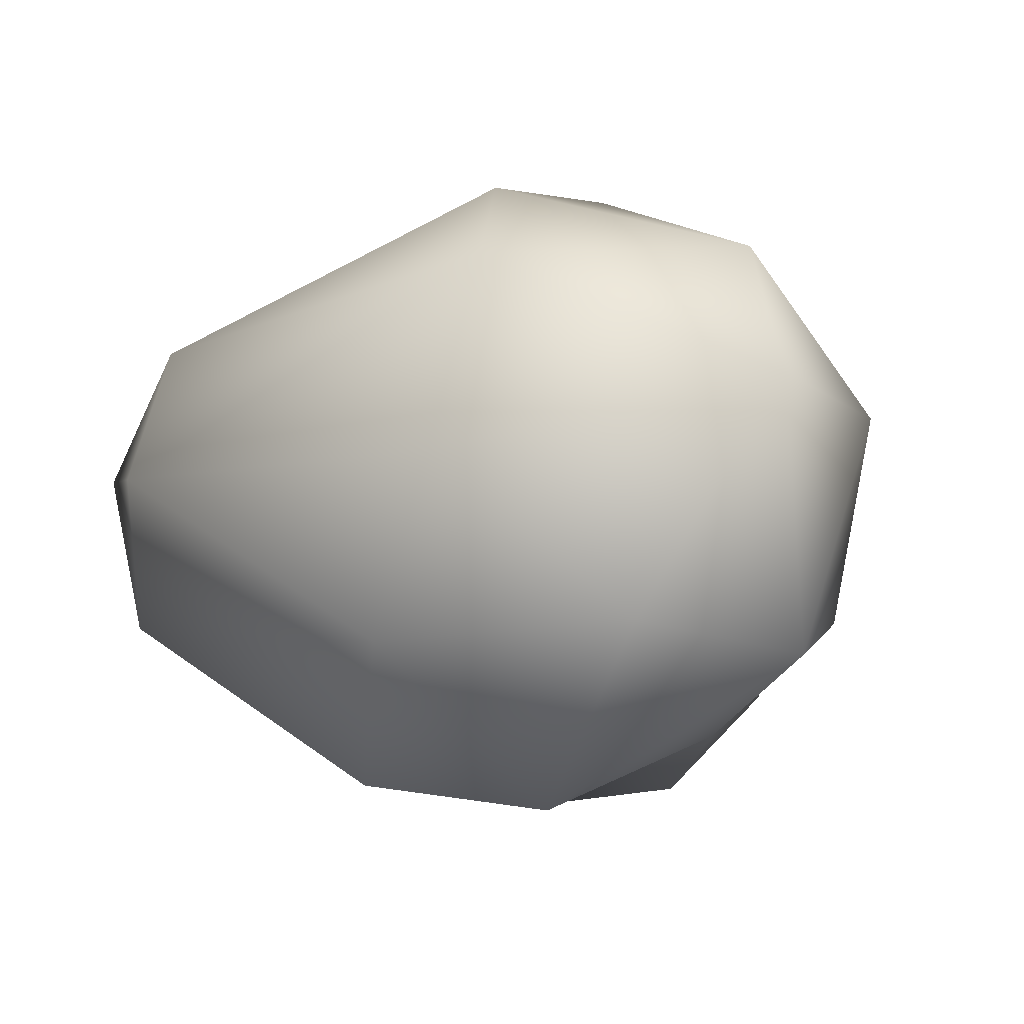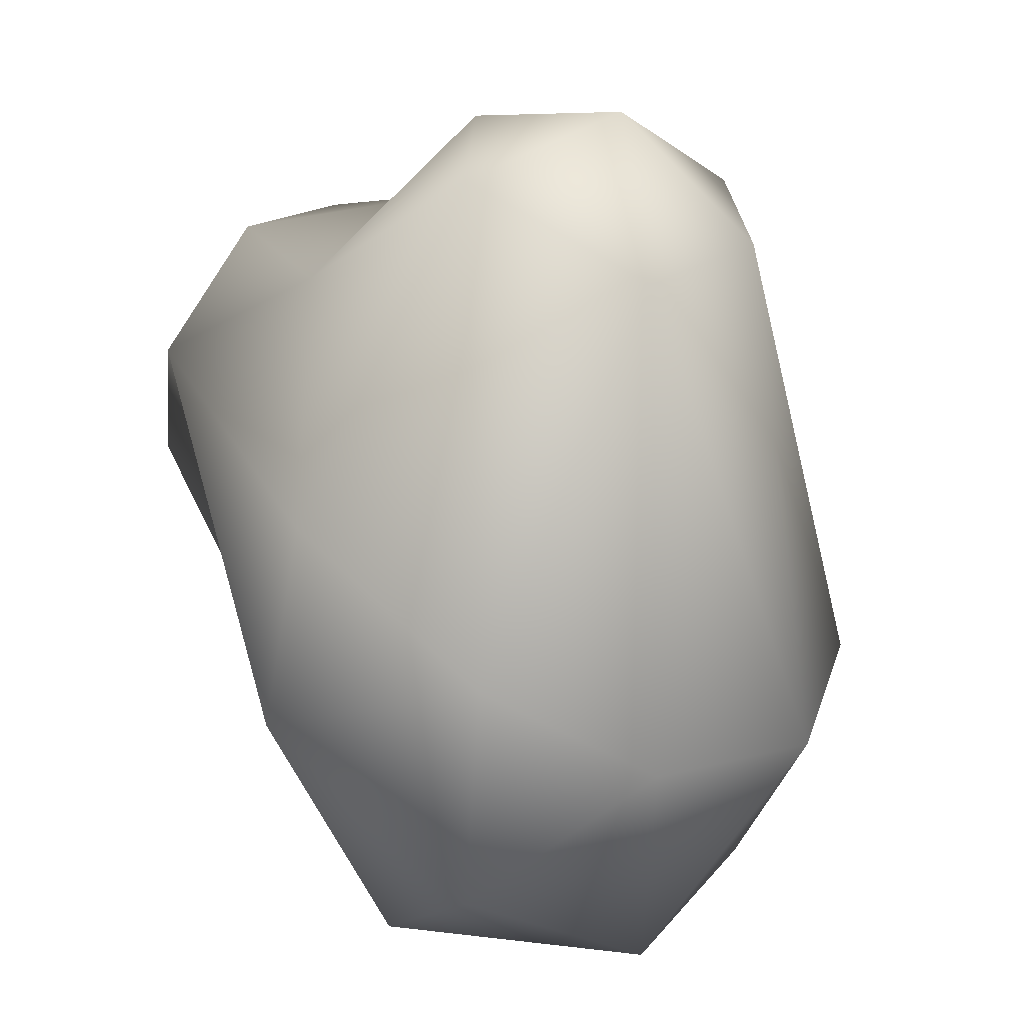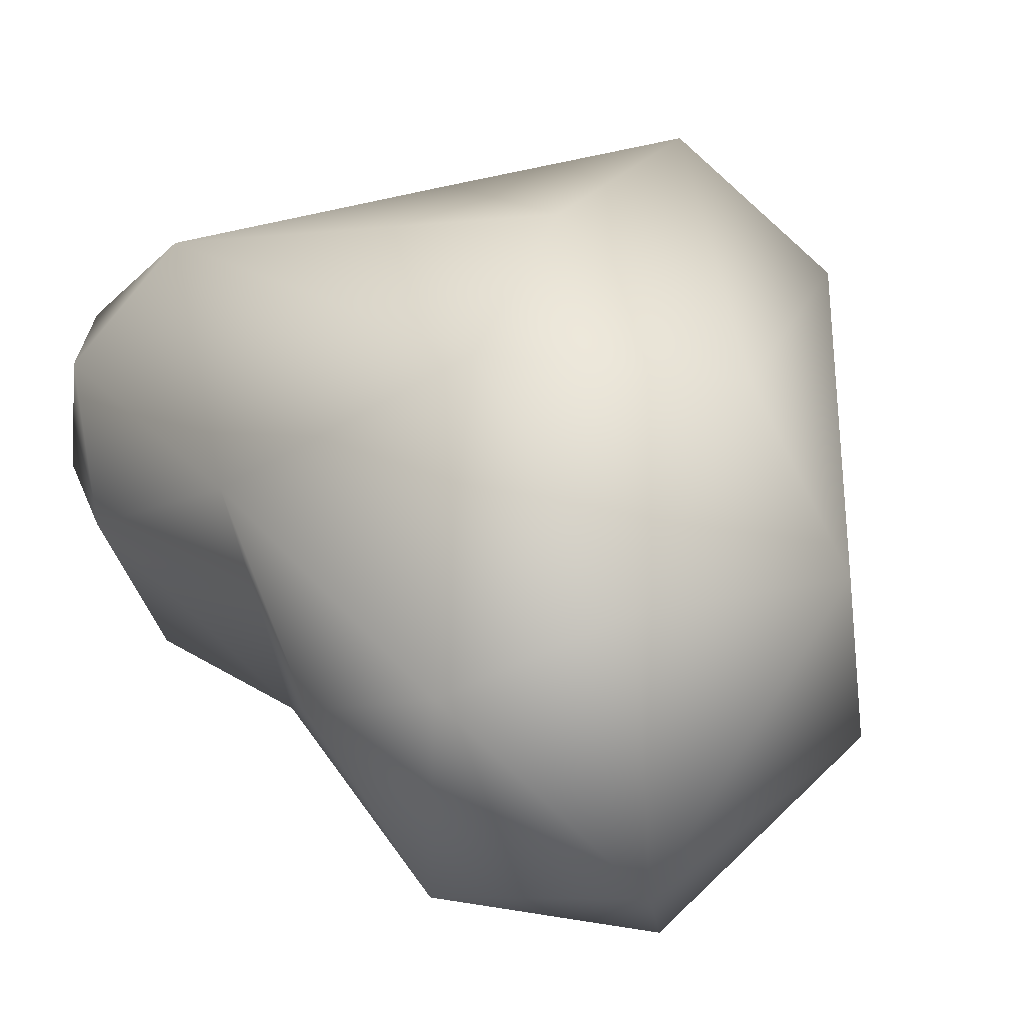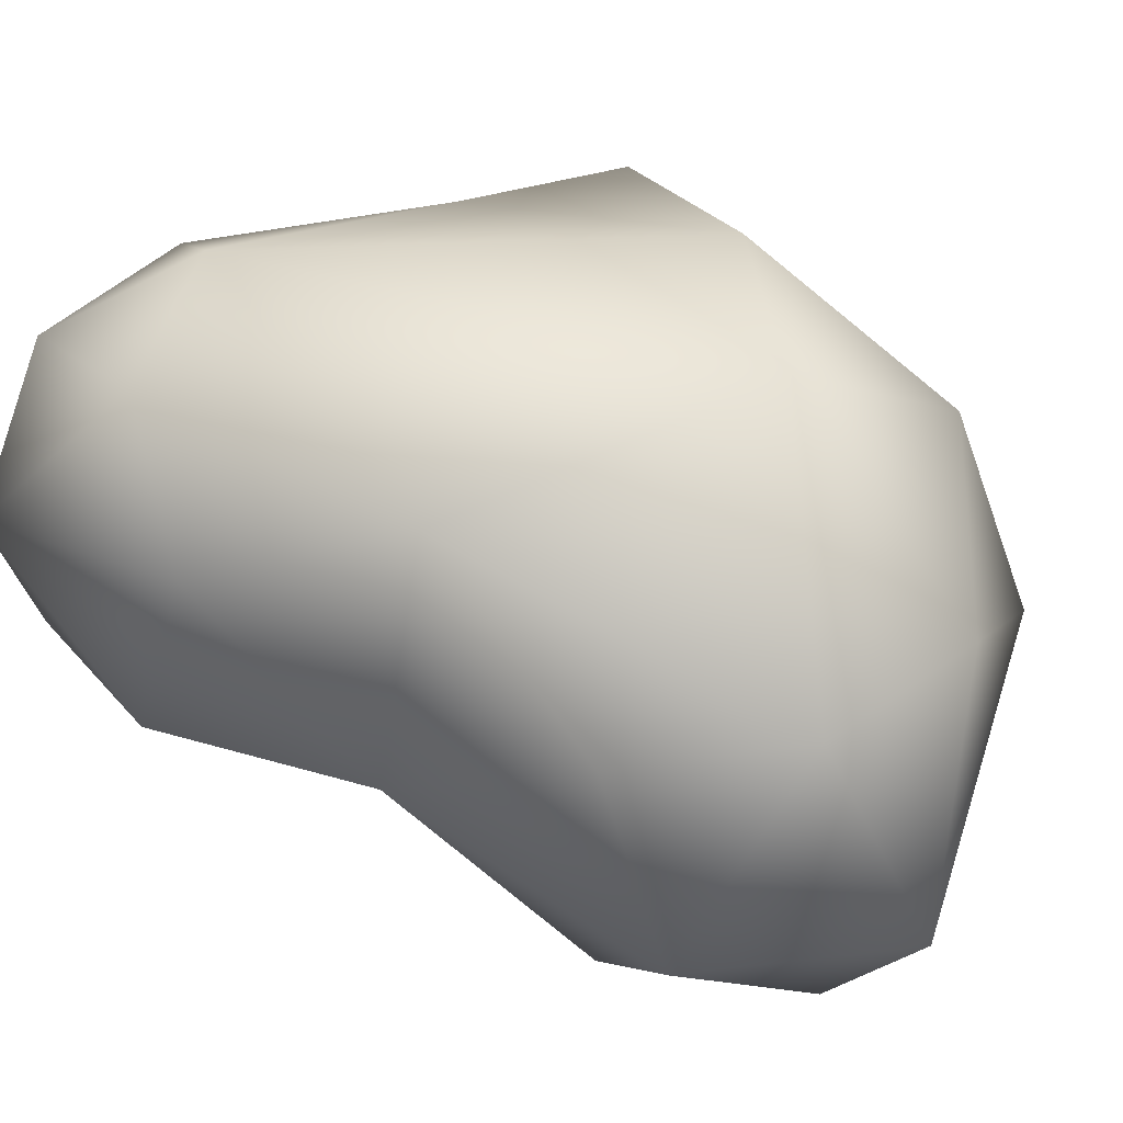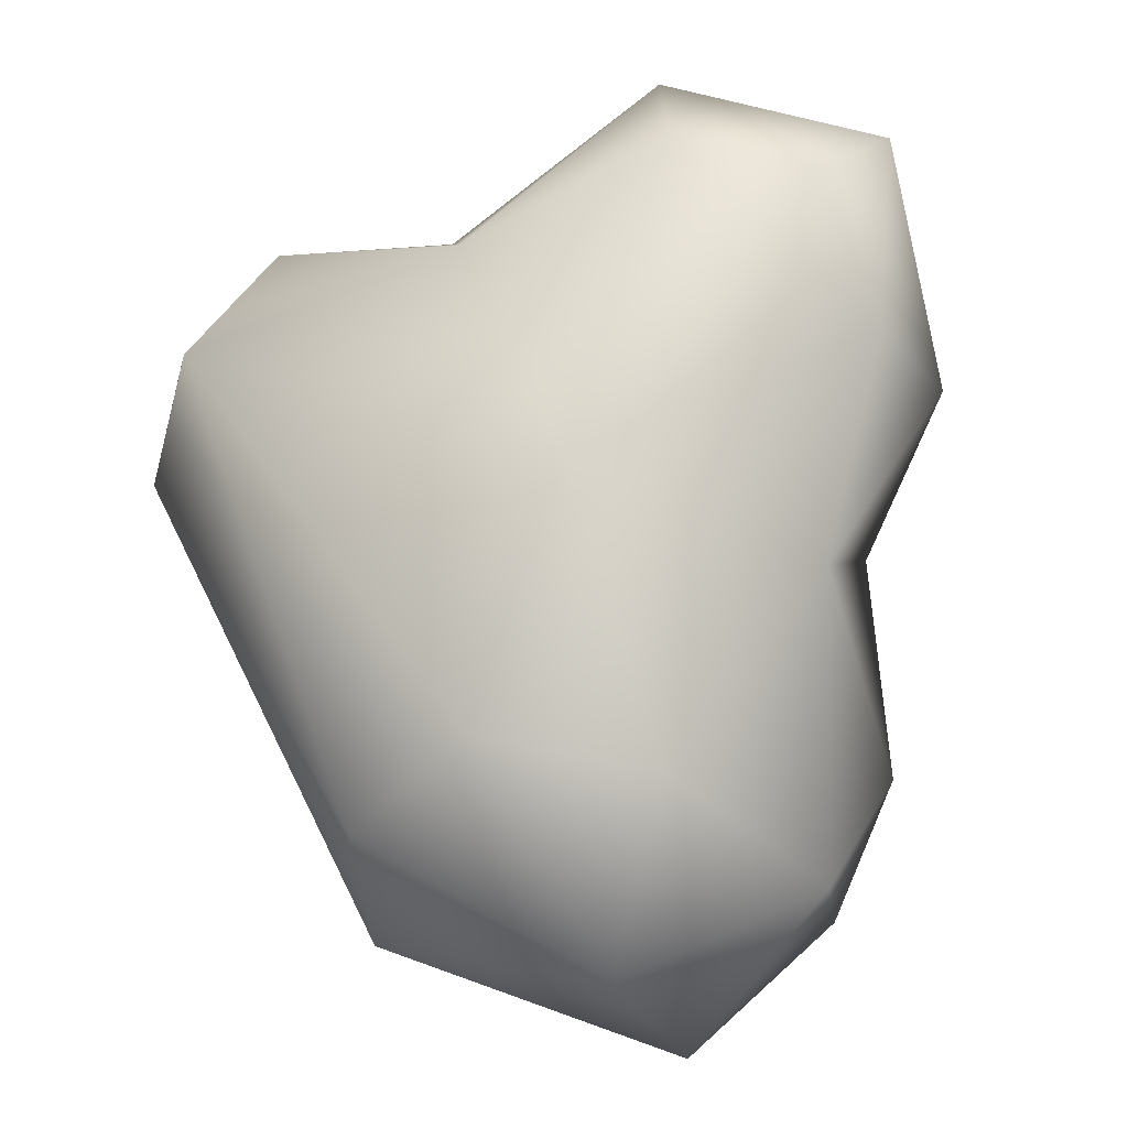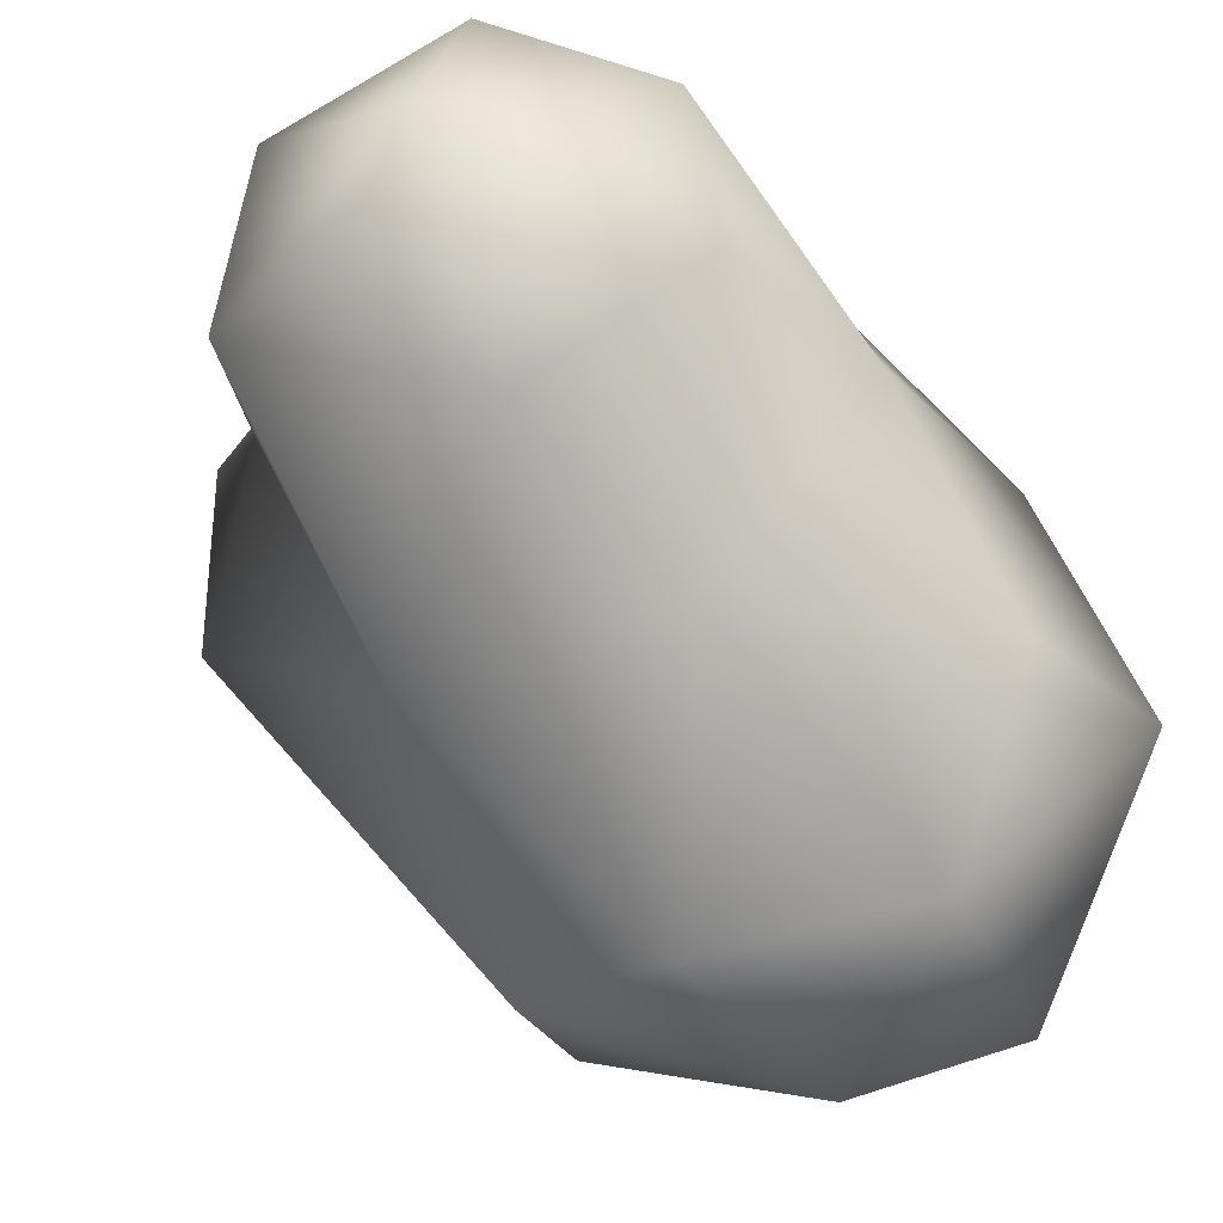
<metadata>
{"format":"obj","ext":"obj","renderer":"f3d","projection":"perspective","resolution":1024,"background":"white","views":[{"elev":-79.9,"azim":-42.2,"up":"+Z"},{"elev":-42.3,"azim":-144.8,"up":"+Z"},{"elev":3.3,"azim":153.6,"up":"+Y"},{"elev":1.3,"azim":117.8,"up":"+Y"},{"elev":24.4,"azim":-11.7,"up":"+Z"},{"elev":-43.9,"azim":55.8,"up":"+Y"}]}
</metadata>
<code>
g Snow2
v 0.8254 -0.3238 -0.7974
v 1.048 0.2032 0.2437
v 0.6197 0.6054 -0.6086
v 0.968 -0.4101 -0.2359
v 0.5876 -0.9806 -0.2488
v 0.1851 -0.9139 -0.8397
v -0.09604 -1.122 -0.3993
v 0.6865 -0.5165 0.5817
v 0.3306 -0.08833 -1.021
v -0.1696 0.529 -0.7845
v -0.4481 -0.03406 -0.8799
v -1.055 0.8725 0.1807
v -0.7109 -0.5516 -0.548
v -1.237 0.5183 0.5772
v -0.795 -0.7103 -0.06399
v 0.0676 -1.05 0.2323
v -0.1021 -0.4244 0.9657
v -0.4817 -0.9004 0.3368
v -0.673 1.324 0.4979
v -1.089 1.058 0.807
v -0.6203 1.204 0.9766
v -0.7765 0.842 1.209
v -0.2066 0.839 1.212
v 0.08762 1.156 0.6817
v -0.252 0.4244 1.343
v -1.119 0.4615 1.033
v 0.1885 1.015 -0.2862
v 0.9212 0.965 0.9961
v 0.5296 1.028 1.352
v 0.4388 0.6685 1.753
v 1.03 0.7387 1.486
v 1.063 0.2209 1.664
v 0.3191 0.0288 1.768
v 0.7551 -0.07058 1.674
v 1.261 0.5733 1.008
v 1.23 0.06799 0.8764
v 0.8706 -0.3549 1.252
g Snow2_0
f 3 2 1
f 1 2 4
f 5 1 4
f 1 5 6
f 6 5 7
f 8 5 4
f 2 8 4
f 1 6 9
f 3 1 9
f 10 3 9
f 9 11 10
f 6 11 9
f 11 12 10
f 13 11 6
f 6 7 13
f 13 12 11
f 12 13 14
f 13 7 15
f 14 13 15
f 16 7 5
f 5 8 16
f 8 17 16
f 16 17 18
f 15 7 18
f 7 16 18
f 10 12 19
f 14 20 12
f 20 19 12
f 20 21 19
f 20 22 21
f 23 21 22
f 24 21 23
f 19 21 24
f 25 23 22
f 17 25 26
f 14 26 20
f 25 22 26
f 26 22 20
f 15 26 14
f 17 26 18
f 15 18 26
f 24 27 19
f 24 28 27
f 27 28 3
f 24 23 29
f 24 29 28
f 23 30 29
f 23 25 30
f 29 30 31
f 28 29 31
f 30 32 31
f 33 32 30
f 25 33 30
f 33 34 32
f 31 32 35
f 28 31 35
f 35 2 28
f 3 28 2
f 2 35 36
f 35 32 36
f 32 37 36
f 37 34 33
f 32 34 37
f 37 8 36
f 8 2 36
f 33 17 37
f 17 8 37
f 10 27 3
f 10 19 27
f 25 17 33

</code>
